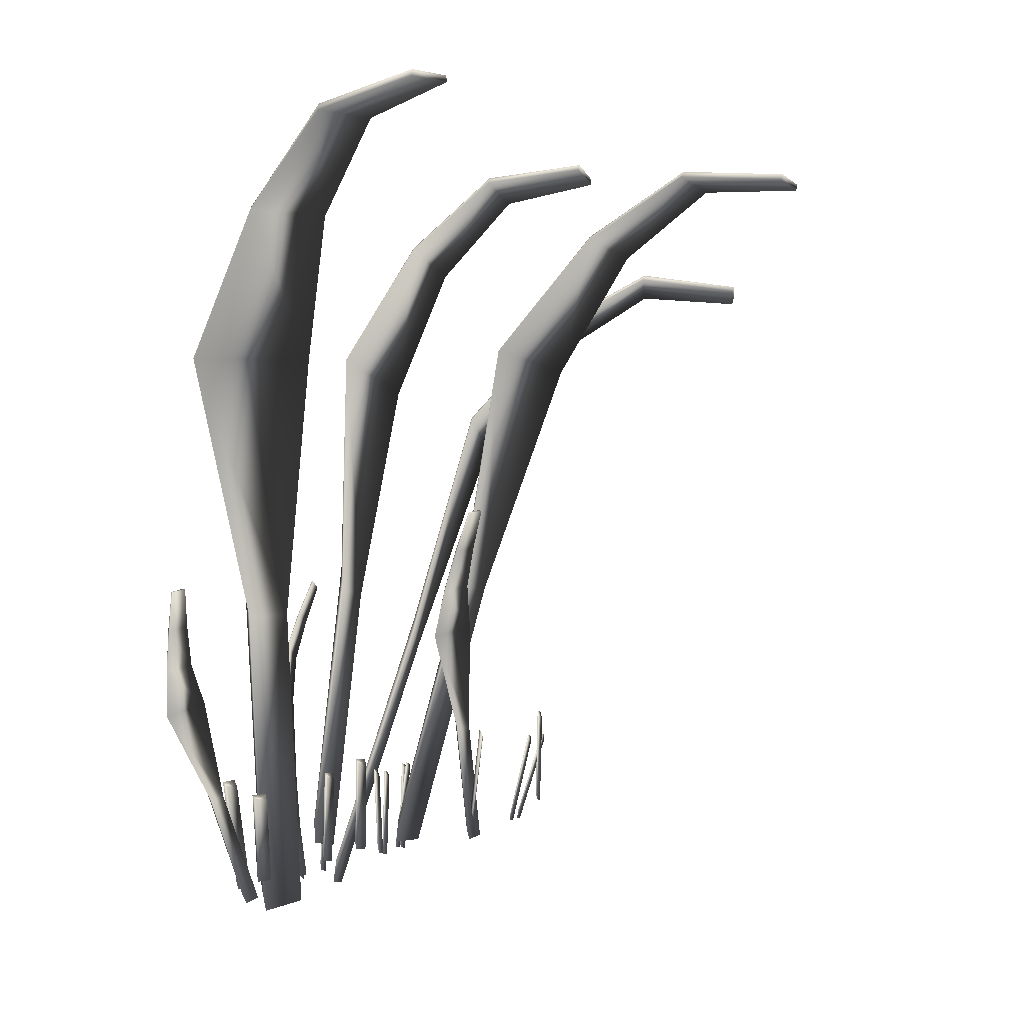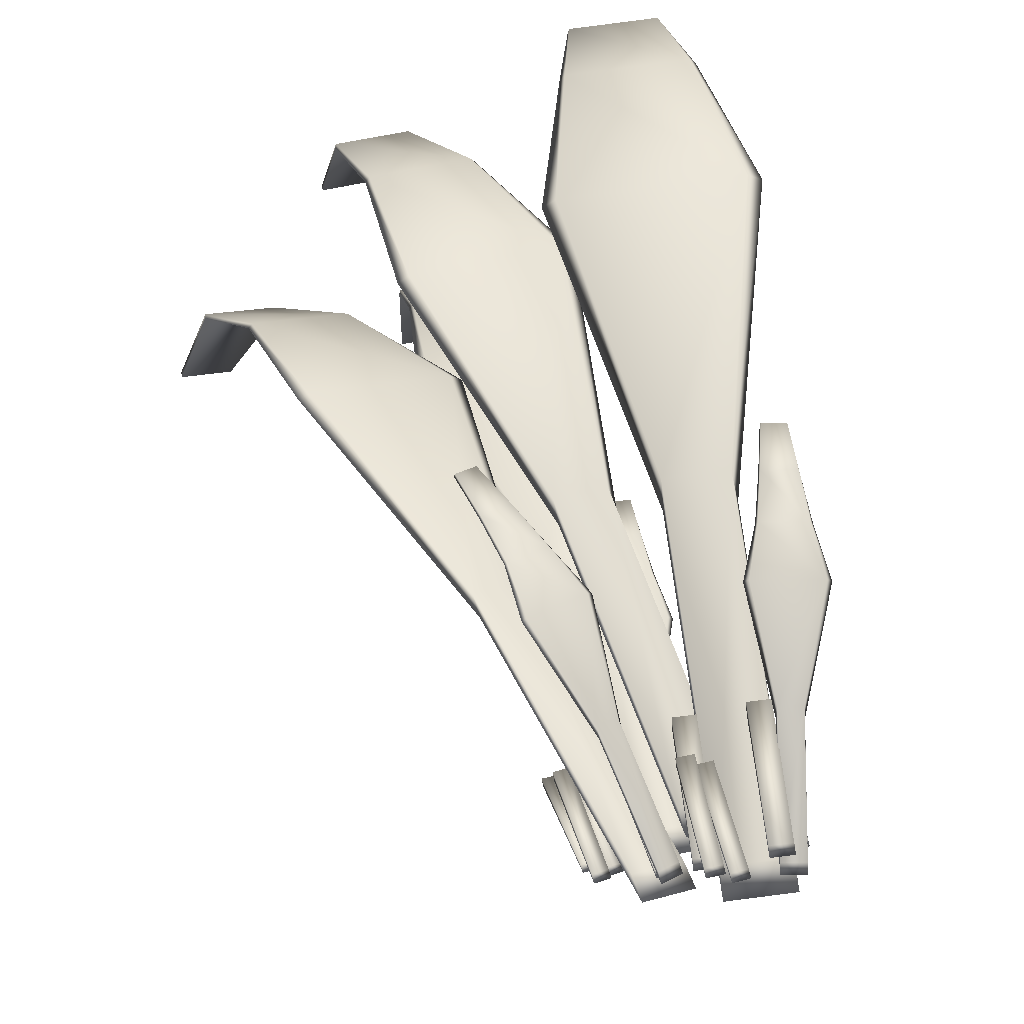
<metadata>
{"format":"obj","ext":"obj","renderer":"f3d","projection":"perspective","resolution":1024,"background":"white","views":[{"elev":-6.7,"azim":123.5,"up":"+Y"},{"elev":71.5,"azim":-15.3,"up":"+Z"}]}
</metadata>
<code>
g Feather
v -2.578 10.98 -5.309
v -1.811 10.76 -7.089
v -2.649 10.78 -6.955
v -1.354 10.94 -5.505
v -2.597 10.05 -3.741
v -0.8982 9.997 -4.013
v -2.872 8.239 -2.203
v -0.2575 8.165 -2.621
v -1.92 4.382 -1.218
v -1.067 4.358 -1.355
v -0.9935 0.01946 -0.025
v -1.814 0.04272 0.1064
v 0.53 12.3 -0.5175
v 1.804 12.38 -2.306
v 0.859 12.52 -2.344
v 1.912 12.09 -0.462
v -0.006497 10.89 0.8841
v 1.911 10.61 0.9612
v -0.9154 8.594 1.945
v 2.035 8.161 2.064
v -0.5792 3.997 2.105
v 0.383 3.855 2.143
v -0.3848 -1.197 2.336
v -1.311 -1.061 2.299
v -3.207 11.57 -0.8734
v -2.669 11.8 -2.704
v -3.472 11.75 -2.477
v -2.033 11.65 -1.205
v -3.003 10.33 0.409
v -1.374 10.44 -0.05184
v -3.025 8.234 1.491
v -0.518 8.411 0.7817
v -1.85 4.373 1.438
v -1.033 4.431 1.207
v -0.6598 -0.02002 1.472
v -1.447 -0.07568 1.694
v -5.681 10.08 -2.307
v -5.527 9.946 -4.246
v -6.273 9.89 -3.845
v -4.591 10.16 -2.894
v -5.103 9.134 -0.8558
v -3.591 9.247 -1.67
v -4.701 7.297 0.6162
v -2.374 7.471 -0.6372
v -3.152 3.537 1.085
v -2.393 3.594 0.6761
v -1.516 -0.7301 1.74
v -2.246 -0.7846 2.133
v -2.993 4.034 3.62
v -2.834 4.77 3.327
v -3.143 4.689 3.476
v -2.542 4.153 3.403
v -2.863 3.342 3.746
v -2.238 3.507 3.444
v -2.854 2.574 3.801
v -1.892 2.827 3.336
v -2.302 1.068 3.248
v -1.988 1.151 3.097
v -1.725 -0.6621 2.668
v -2.027 -0.7417 2.814
v 0.497 3.754 3.485
v 1.063 4.307 3.319
v 0.7217 4.389 3.346
v 0.9955 3.635 3.445
v 0.2451 3.094 3.596
v 0.9369 2.929 3.542
v -0.1162 2.414 3.594
v 0.9484 2.159 3.51
v -0.1614 0.7752 3.157
v 0.1857 0.6921 3.13
v -0.2794 -1.076 2.687
v -0.6135 -0.9959 2.713
v -0.9287 4.98 -1.66
v -0.39 5.499 -1.965
v -0.7346 5.569 -1.956
v -0.4249 4.878 -1.674
v -1.149 4.358 -1.384
v -0.4496 4.217 -1.403
v -1.477 3.682 -1.212
v -0.4009 3.465 -1.24
v -1.442 1.986 -1.224
v -1.091 1.915 -1.233
v -1.469 0.07283 -1.214
v -1.807 0.141 -1.205
v -0.1542 0.7189 2.157
v 0.07773 0.8017 2.287
v -0.144 0.8281 2.184
v 0.04944 0.7371 2.242
v -0.08938 -0.6837 2.275
v -0.318 -0.6565 2.168
v -0.144 0.8281 2.184
v -0.318 -0.6565 2.168
v -0.1542 0.7189 2.157
v -0.3106 -0.5438 2.19
v 0.07773 0.8017 2.287
v -0.08938 -0.6837 2.275
v -0.08886 -0.5702 2.294
v 0.04944 0.7371 2.242
v -1.248 0.4244 2.892
v -0.9964 0.5398 2.859
v -1.235 0.5336 2.917
v -1.039 0.472 2.835
v -0.9671 -0.9538 2.805
v -1.214 -0.9601 2.865
v -1.235 0.5336 2.917
v -1.214 -0.9601 2.865
v -1.248 0.4244 2.892
v -1.207 -0.8478 2.889
v -0.9964 0.5398 2.859
v -0.9671 -0.9538 2.805
v -0.9677 -0.8416 2.831
v -1.039 0.472 2.835
v -1.483 0.5303 3.09
v -1.224 0.631 3.079
v -1.467 0.639 3.116
v -1.268 0.5655 3.052
v -1.275 -0.8624 3.038
v -1.526 -0.8541 3.077
v -1.467 0.639 3.116
v -1.526 -0.8541 3.077
v -1.483 0.5303 3.09
v -1.515 -0.7421 3.1
v -1.224 0.631 3.079
v -1.275 -0.8624 3.038
v -1.272 -0.7501 3.063
v -1.268 0.5655 3.052
v -0.4788 0.9326 3.115
v -0.1389 1.024 3.153
v -0.4487 1.066 3.159
v -0.1979 0.9492 3.106
v -0.3899 -0.8496 2.973
v -0.7093 -0.8067 2.98
v -0.4487 1.066 3.159
v -0.7093 -0.8067 2.98
v -0.4788 0.9326 3.115
v -0.685 -0.6684 3.02
v -0.1389 1.024 3.153
v -0.3899 -0.8496 2.973
v -0.3752 -0.7101 3.014
v -0.1979 0.9492 3.106
v -1.331 1.119 2.525
v -0.991 1.21 2.562
v -1.301 1.252 2.569
v -1.05 1.136 2.516
v -1.242 -0.6633 2.383
v -1.561 -0.6203 2.389
v -1.301 1.252 2.569
v -1.561 -0.6203 2.389
v -1.331 1.119 2.525
v -1.537 -0.482 2.43
v -0.991 1.21 2.562
v -1.242 -0.6633 2.383
v -1.227 -0.5237 2.423
v -1.05 1.136 2.516
v -2.147 0.8026 2.376
v -1.911 0.9374 2.314
v -2.14 0.9122 2.402
v -1.952 0.8668 2.294
v -1.778 -0.5488 2.225
v -2.013 -0.5748 2.316
v -2.14 0.9122 2.402
v -2.013 -0.5748 2.316
v -2.147 0.8026 2.376
v -2.012 -0.4625 2.341
v -1.911 0.9374 2.314
v -1.778 -0.5488 2.225
v -1.783 -0.4373 2.253
v -1.952 0.8668 2.294
v -2.305 1.121 1.332
v -2.068 1.258 1.282
v -2.297 1.228 1.367
v -2.109 1.19 1.256
v -1.954 -0.2166 1.064
v -2.19 -0.2471 1.151
v -2.297 1.228 1.367
v -2.19 -0.2471 1.151
v -2.305 1.121 1.332
v -2.187 -0.1375 1.186
v -2.068 1.258 1.282
v -1.954 -0.2166 1.064
v -1.958 -0.1079 1.101
v -2.109 1.19 1.256
v -2.4 1.243 0.7178
v -2.167 1.374 0.6399
v -2.395 1.355 0.7312
v -2.206 1.301 0.6285
v -2.006 -0.1094 0.7215
v -2.241 -0.1291 0.8156
v -2.395 1.355 0.7312
v -2.241 -0.1291 0.8156
v -2.4 1.243 0.7178
v -2.241 -0.01474 0.8277
v -2.167 1.374 0.6399
v -2.006 -0.1094 0.7215
v -2.014 0.004356 0.7364
v -2.206 1.301 0.6285
v -2.762 1.72 -1.625
v -2.531 1.845 -1.719
v -2.758 1.832 -1.625
v -2.569 1.771 -1.721
v -2.343 0.3834 -1.469
v -2.577 0.3703 -1.373
v -2.758 1.832 -1.625
v -2.577 0.3703 -1.373
v -2.762 1.72 -1.625
v -2.58 0.4853 -1.374
v -2.531 1.845 -1.719
v -2.343 0.3834 -1.469
v -2.352 0.498 -1.468
v -2.569 1.771 -1.721
v -2.455 1.738 -2.09
v -2.226 1.859 -2.194
v -2.453 1.851 -2.099
v -2.262 1.784 -2.191
v -2.018 0.4245 -1.828
v -2.252 0.4162 -1.73
v -2.453 1.851 -2.099
v -2.252 0.4162 -1.73
v -2.455 1.738 -2.09
v -2.256 0.5307 -1.74
v -2.226 1.859 -2.194
v -2.018 0.4245 -1.828
v -2.029 0.5387 -1.835
v -2.262 1.784 -2.191
v -1.905 2.111 -2.409
v -1.669 2.245 -2.473
v -1.898 2.221 -2.384
v -1.709 2.175 -2.492
v -1.533 0.7586 -2.545
v -1.768 0.7332 -2.454
v -1.898 2.221 -2.384
v -1.768 0.7332 -2.454
v -1.905 2.111 -2.409
v -1.767 0.8457 -2.43
v -1.669 2.245 -2.473
v -1.533 0.7586 -2.545
v -1.539 0.8703 -2.519
v -1.709 2.175 -2.492
v -0.9076 1.81 -1.822
v -0.6942 1.843 -1.998
v -0.8654 1.914 -1.836
v -0.7538 1.788 -1.98
v -0.9507 0.4116 -1.654
v -1.127 0.4841 -1.486
v -0.8654 1.914 -1.836
v -1.127 0.4841 -1.486
v -0.9076 1.81 -1.822
v -1.09 0.5921 -1.5
v -0.6942 1.843 -1.998
v -0.9507 0.4116 -1.654
v -0.9188 0.5218 -1.662
v -0.7538 1.788 -1.98
v -2.829 1.09 1.5
v -2.593 1.225 1.438
v -2.821 1.199 1.526
v -2.633 1.154 1.418
v -2.459 -0.2615 1.349
v -2.695 -0.2875 1.44
v -2.821 1.199 1.526
v -2.695 -0.2875 1.44
v -2.829 1.09 1.5
v -2.693 -0.1752 1.465
v -2.593 1.225 1.438
v -2.459 -0.2615 1.349
v -2.465 -0.15 1.377
v -2.633 1.154 1.418
v -2.591 1.227 0.9328
v -2.355 1.362 0.8709
v -2.584 1.337 0.9589
v -2.395 1.291 0.8511
v -2.221 -0.1244 0.7823
v -2.457 -0.1504 0.873
v -2.584 1.337 0.9589
v -2.457 -0.1504 0.873
v -2.591 1.227 0.9328
v -2.455 -0.03816 0.8982
v -2.355 1.362 0.8709
v -2.221 -0.1244 0.7823
v -2.227 -0.01297 0.8102
v -2.395 1.291 0.8511
v -0.476 1.074 0.9349
v -0.2229 1.191 0.9357
v -0.4676 1.184 0.961
v -0.2615 1.123 0.9068
v -0.1803 -0.3029 0.8991
v -0.4326 -0.3101 0.9252
v -0.4676 1.184 0.961
v -0.4326 -0.3101 0.9252
v -0.476 1.074 0.9349
v -0.4295 -0.1976 0.9488
v -0.2229 1.191 0.9357
v -0.1803 -0.3029 0.8991
v -0.1848 -0.1906 0.9235
v -0.2615 1.123 0.9068
v -0.1318 1.312 -0.02861
v 0.1231 1.421 -0.002404
v -0.1231 1.421 -0.002404
v 0.08569 1.354 -0.03477
v 0.1269 -0.0735 -0.02551
v -0.1269 -0.0735 -0.02551
v -0.1231 1.421 -0.002404
v -0.1269 -0.0735 -0.02551
v -0.1318 1.312 -0.02861
v -0.1231 0.03912 -0.002404
v 0.1231 1.421 -0.002404
v 0.1269 -0.0735 -0.02551
v 0.1231 0.03912 -0.002404
v 0.08569 1.354 -0.03477
v -2.693 8.304 -2.2
v -1.92 4.382 -1.218
v -2.872 8.239 -2.203
v -2.597 10.05 -3.741
v -1.884 4.749 -1.246
v -1.814 0.04272 0.1064
v -2.52 10.1 -3.726
v -2.578 10.98 -5.309
v -0.4231 8.24 -2.564
v -1.797 0.4173 0.06869
v -0.9935 0.01946 -0.025
v -2.546 11.06 -5.346
v -2.649 10.78 -6.955
v -1.089 4.727 -1.373
v -1.001 0.3948 -0.05872
v -1.067 4.358 -1.355
v -0.2575 8.165 -2.621
v -0.9641 10.06 -3.975
v -0.8982 9.997 -4.013
v -1.391 11.03 -5.531
v -1.354 10.94 -5.505
v -2.631 10.87 -6.985
v -1.833 10.85 -7.113
v -1.811 10.76 -7.089
v -0.7132 8.632 2.007
v -0.5792 3.997 2.105
v -0.9154 8.594 1.945
v -0.006497 10.89 0.8841
v -0.4913 4.395 2.188
v -1.311 -1.061 2.299
v 0.08068 10.94 0.9325
v 0.53 12.3 -0.5175
v 1.848 8.256 2.11
v -1.239 -0.6485 2.37
v -0.3848 -1.197 2.336
v 0.585 12.39 -0.5252
v 0.859 12.52 -2.344
v 0.407 4.264 2.224
v -0.3406 -0.7803 2.406
v 0.383 3.855 2.143
v 2.035 8.161 2.064
v 1.836 10.68 1.003
v 1.911 10.61 0.9612
v 1.888 12.2 -0.4728
v 1.912 12.09 -0.462
v 0.8968 12.62 -2.348
v 1.797 12.49 -2.311
v 1.804 12.38 -2.306
v -2.852 8.306 1.488
v -1.85 4.373 1.438
v -3.025 8.234 1.491
v -3.003 10.33 0.409
v -1.831 4.734 1.492
v -1.447 -0.07568 1.694
v -2.927 10.38 0.4266
v -3.207 11.57 -0.8734
v -0.6753 8.46 0.8722
v -1.446 0.2928 1.742
v -0.6598 -0.02002 1.472
v -3.182 11.66 -0.8926
v -3.472 11.75 -2.477
v -1.068 4.788 1.276
v -0.6831 0.3468 1.526
v -1.033 4.431 1.207
v -0.518 8.411 0.7817
v -1.436 10.49 0.004602
v -1.374 10.44 -0.05184
v -2.075 11.74 -1.206
v -2.033 11.65 -1.205
v -3.461 11.84 -2.488
v -2.696 11.89 -2.705
v -2.669 11.8 -2.704
v -4.537 7.378 0.5624
v -3.152 3.537 1.085
v -4.701 7.297 0.6162
v -5.103 9.134 -0.8558
v -3.159 3.906 1.061
v -2.246 -0.7846 2.133
v -5.03 9.196 -0.8656
v -5.681 10.08 -2.307
v -2.517 7.529 -0.5257
v -2.275 -0.4097 2.106
v -1.516 -0.7301 1.74
v -5.67 10.16 -2.349
v -6.273 9.89 -3.845
v -2.451 3.959 0.6799
v -1.566 -0.3569 1.725
v -2.393 3.594 0.6761
v -2.374 7.471 -0.6372
v -3.646 9.3 -1.611
v -3.591 9.247 -1.67
v -4.643 10.24 -2.902
v -4.591 10.16 -2.894
v -6.273 9.98 -3.876
v -5.563 10.03 -4.259
v -5.527 9.946 -4.246
v -2.785 2.611 3.793
v -2.302 1.068 3.248
v -2.854 2.574 3.801
v -2.863 3.342 3.746
v -2.296 1.209 3.309
v -2.027 -0.7417 2.814
v -2.828 3.358 3.756
v -2.993 4.034 3.62
v -1.949 2.831 3.39
v -2.029 -0.5977 2.875
v -1.725 -0.6621 2.668
v -2.969 4.056 3.646
v -3.143 4.689 3.476
v -2.003 1.286 3.167
v -1.737 -0.5206 2.733
v -1.988 1.151 3.097
v -1.892 2.827 3.336
v -2.256 3.509 3.48
v -2.238 3.507 3.444
v -2.545 4.168 3.441
v -2.542 4.153 3.403
v -3.124 4.708 3.504
v -2.831 4.786 3.363
v -2.834 4.77 3.327
v -0.03987 2.414 3.614
v -0.1614 0.7752 3.157
v -0.1162 2.414 3.594
v 0.2451 3.094 3.596
v -0.1131 0.9034 3.226
v -0.6135 -0.9959 2.713
v 0.2778 3.094 3.619
v 0.497 3.754 3.485
v 0.8844 2.193 3.541
v -0.5707 -0.8612 2.779
v -0.2794 -1.076 2.687
v 0.5176 3.766 3.518
v 0.7217 4.389 3.346
v 0.211 0.8258 3.2
v -0.2466 -0.9387 2.754
v 0.1857 0.6921 3.13
v 0.9484 2.159 3.51
v 0.9112 2.942 3.569
v 0.9369 2.929 3.542
v 0.9875 3.653 3.481
v 0.9955 3.635 3.445
v 0.7358 4.4 3.38
v 1.061 4.322 3.355
v 1.063 4.307 3.319
v -1.401 3.692 -1.194
v -1.442 1.986 -1.224
v -1.477 3.682 -1.212
v -1.149 4.358 -1.384
v -1.4 2.13 -1.19
v -1.807 0.141 -1.205
v -1.116 4.365 -1.362
v -0.9287 4.98 -1.66
v -0.4666 3.503 -1.218
v -1.771 0.29 -1.175
v -1.469 0.07283 -1.214
v -0.9088 5 -1.631
v -0.7346 5.569 -1.956
v -1.072 2.064 -1.198
v -1.443 0.2239 -1.184
v -1.091 1.915 -1.233
v -0.4009 3.465 -1.24
v -0.476 4.236 -1.379
v -0.4496 4.217 -1.403
v -0.4339 4.904 -1.643
v -0.4249 4.878 -1.674
v -0.7212 5.589 -1.926
v -0.3929 5.523 -1.934
v -0.39 5.499 -1.965
g Feather_0
f 3 2 1
f 2 4 1
f 1 4 5
f 4 6 5
f 5 6 7
f 6 8 7
f 7 8 9
f 8 10 9
f 10 11 9
f 11 12 9
f 15 14 13
f 14 16 13
f 13 16 17
f 16 18 17
f 17 18 19
f 18 20 19
f 19 20 21
f 20 22 21
f 22 23 21
f 23 24 21
f 27 26 25
f 26 28 25
f 25 28 29
f 28 30 29
f 29 30 31
f 30 32 31
f 31 32 33
f 32 34 33
f 34 35 33
f 35 36 33
f 39 38 37
f 38 40 37
f 37 40 41
f 40 42 41
f 41 42 43
f 42 44 43
f 43 44 45
f 44 46 45
f 46 47 45
f 47 48 45
f 51 50 49
f 50 52 49
f 49 52 53
f 52 54 53
f 53 54 55
f 54 56 55
f 55 56 57
f 56 58 57
f 58 59 57
f 59 60 57
f 63 62 61
f 62 64 61
f 61 64 65
f 64 66 65
f 65 66 67
f 66 68 67
f 67 68 69
f 68 70 69
f 70 71 69
f 71 72 69
f 75 74 73
f 74 76 73
f 73 76 77
f 76 78 77
f 77 78 79
f 78 80 79
f 79 80 81
f 80 82 81
f 82 83 81
f 83 84 81
f 87 86 85
f 86 88 85
f 88 89 85
f 89 90 85
f 93 92 91
f 92 94 91
f 91 94 95
f 92 96 94
f 94 97 95
f 96 97 94
f 95 97 98
f 97 96 98
f 101 100 99
f 100 102 99
f 102 103 99
f 103 104 99
f 107 106 105
f 106 108 105
f 105 108 109
f 106 110 108
f 108 111 109
f 110 111 108
f 109 111 112
f 111 110 112
f 115 114 113
f 114 116 113
f 116 117 113
f 117 118 113
f 121 120 119
f 120 122 119
f 119 122 123
f 120 124 122
f 122 125 123
f 124 125 122
f 123 125 126
f 125 124 126
f 129 128 127
f 128 130 127
f 130 131 127
f 131 132 127
f 135 134 133
f 134 136 133
f 133 136 137
f 134 138 136
f 136 139 137
f 138 139 136
f 137 139 140
f 139 138 140
f 143 142 141
f 142 144 141
f 144 145 141
f 145 146 141
f 149 148 147
f 148 150 147
f 147 150 151
f 148 152 150
f 150 153 151
f 152 153 150
f 151 153 154
f 153 152 154
f 157 156 155
f 156 158 155
f 158 159 155
f 159 160 155
f 163 162 161
f 162 164 161
f 161 164 165
f 162 166 164
f 164 167 165
f 166 167 164
f 165 167 168
f 167 166 168
f 171 170 169
f 170 172 169
f 172 173 169
f 173 174 169
f 177 176 175
f 176 178 175
f 175 178 179
f 176 180 178
f 178 181 179
f 180 181 178
f 179 181 182
f 181 180 182
f 185 184 183
f 184 186 183
f 186 187 183
f 187 188 183
f 191 190 189
f 190 192 189
f 189 192 193
f 190 194 192
f 192 195 193
f 194 195 192
f 193 195 196
f 195 194 196
f 199 198 197
f 198 200 197
f 200 201 197
f 201 202 197
f 205 204 203
f 204 206 203
f 203 206 207
f 204 208 206
f 206 209 207
f 208 209 206
f 207 209 210
f 209 208 210
f 213 212 211
f 212 214 211
f 214 215 211
f 215 216 211
f 219 218 217
f 218 220 217
f 217 220 221
f 218 222 220
f 220 223 221
f 222 223 220
f 221 223 224
f 223 222 224
f 227 226 225
f 226 228 225
f 228 229 225
f 229 230 225
f 233 232 231
f 232 234 231
f 231 234 235
f 232 236 234
f 234 237 235
f 236 237 234
f 235 237 238
f 237 236 238
f 241 240 239
f 240 242 239
f 242 243 239
f 243 244 239
f 247 246 245
f 246 248 245
f 245 248 249
f 246 250 248
f 248 251 249
f 250 251 248
f 249 251 252
f 251 250 252
f 255 254 253
f 254 256 253
f 256 257 253
f 257 258 253
f 261 260 259
f 260 262 259
f 259 262 263
f 260 264 262
f 262 265 263
f 264 265 262
f 263 265 266
f 265 264 266
f 269 268 267
f 268 270 267
f 270 271 267
f 271 272 267
f 275 274 273
f 274 276 273
f 273 276 277
f 274 278 276
f 276 279 277
f 278 279 276
f 277 279 280
f 279 278 280
f 283 282 281
f 282 284 281
f 284 285 281
f 285 286 281
f 289 288 287
f 288 290 287
f 287 290 291
f 288 292 290
f 290 293 291
f 292 293 290
f 291 293 294
f 293 292 294
f 297 296 295
f 296 298 295
f 298 299 295
f 299 300 295
f 303 302 301
f 302 304 301
f 301 304 305
f 302 306 304
f 304 307 305
f 306 307 304
f 305 307 308
f 307 306 308
f 311 310 309
f 312 311 309
f 310 313 309
f 310 314 313
f 315 312 309
f 316 312 315
f 317 309 313
f 315 309 317
f 314 318 313
f 314 319 318
f 320 316 315
f 321 316 320
f 313 318 322
f 322 317 313
f 319 323 318
f 318 323 322
f 323 319 324
f 322 323 324
f 324 325 322
f 325 317 322
f 326 315 317
f 326 317 325
f 320 315 326
f 327 326 325
f 328 326 327
f 328 320 326
f 329 328 327
f 330 321 320
f 330 320 328
f 331 328 329
f 331 330 328
f 321 330 331
f 332 331 329
f 332 321 331
f 335 334 333
f 336 335 333
f 334 337 333
f 334 338 337
f 339 336 333
f 340 336 339
f 341 333 337
f 339 333 341
f 338 342 337
f 338 343 342
f 344 340 339
f 345 340 344
f 337 342 346
f 346 341 337
f 343 347 342
f 342 347 346
f 347 343 348
f 346 347 348
f 348 349 346
f 349 341 346
f 350 339 341
f 350 341 349
f 344 339 350
f 351 350 349
f 352 350 351
f 352 344 350
f 353 352 351
f 354 345 344
f 354 344 352
f 355 352 353
f 355 354 352
f 345 354 355
f 356 355 353
f 356 345 355
f 359 358 357
f 360 359 357
f 358 361 357
f 358 362 361
f 363 360 357
f 364 360 363
f 365 357 361
f 363 357 365
f 362 366 361
f 362 367 366
f 368 364 363
f 369 364 368
f 361 366 370
f 370 365 361
f 367 371 366
f 366 371 370
f 371 367 372
f 370 371 372
f 372 373 370
f 373 365 370
f 374 363 365
f 374 365 373
f 368 363 374
f 375 374 373
f 376 374 375
f 376 368 374
f 377 376 375
f 378 369 368
f 378 368 376
f 379 376 377
f 379 378 376
f 369 378 379
f 380 379 377
f 380 369 379
f 383 382 381
f 384 383 381
f 382 385 381
f 382 386 385
f 387 384 381
f 388 384 387
f 389 381 385
f 387 381 389
f 386 390 385
f 386 391 390
f 392 388 387
f 393 388 392
f 385 390 394
f 394 389 385
f 391 395 390
f 390 395 394
f 395 391 396
f 394 395 396
f 396 397 394
f 397 389 394
f 398 387 389
f 398 389 397
f 392 387 398
f 399 398 397
f 400 398 399
f 400 392 398
f 401 400 399
f 402 393 392
f 402 392 400
f 403 400 401
f 403 402 400
f 393 402 403
f 404 403 401
f 404 393 403
f 407 406 405
f 408 407 405
f 406 409 405
f 406 410 409
f 411 408 405
f 412 408 411
f 413 405 409
f 411 405 413
f 410 414 409
f 410 415 414
f 416 412 411
f 417 412 416
f 409 414 418
f 418 413 409
f 415 419 414
f 414 419 418
f 419 415 420
f 418 419 420
f 420 421 418
f 421 413 418
f 422 411 413
f 422 413 421
f 416 411 422
f 423 422 421
f 424 422 423
f 424 416 422
f 425 424 423
f 426 417 416
f 426 416 424
f 427 424 425
f 427 426 424
f 417 426 427
f 428 427 425
f 428 417 427
f 431 430 429
f 432 431 429
f 430 433 429
f 430 434 433
f 435 432 429
f 436 432 435
f 437 429 433
f 435 429 437
f 434 438 433
f 434 439 438
f 440 436 435
f 441 436 440
f 433 438 442
f 442 437 433
f 439 443 438
f 438 443 442
f 443 439 444
f 442 443 444
f 444 445 442
f 445 437 442
f 446 435 437
f 446 437 445
f 440 435 446
f 447 446 445
f 448 446 447
f 448 440 446
f 449 448 447
f 450 441 440
f 450 440 448
f 451 448 449
f 451 450 448
f 441 450 451
f 452 451 449
f 452 441 451
f 455 454 453
f 456 455 453
f 454 457 453
f 454 458 457
f 459 456 453
f 460 456 459
f 461 453 457
f 459 453 461
f 458 462 457
f 458 463 462
f 464 460 459
f 465 460 464
f 457 462 466
f 466 461 457
f 463 467 462
f 462 467 466
f 467 463 468
f 466 467 468
f 468 469 466
f 469 461 466
f 470 459 461
f 470 461 469
f 464 459 470
f 471 470 469
f 472 470 471
f 472 464 470
f 473 472 471
f 474 465 464
f 474 464 472
f 475 472 473
f 475 474 472
f 465 474 475
f 476 475 473
f 476 465 475

</code>
